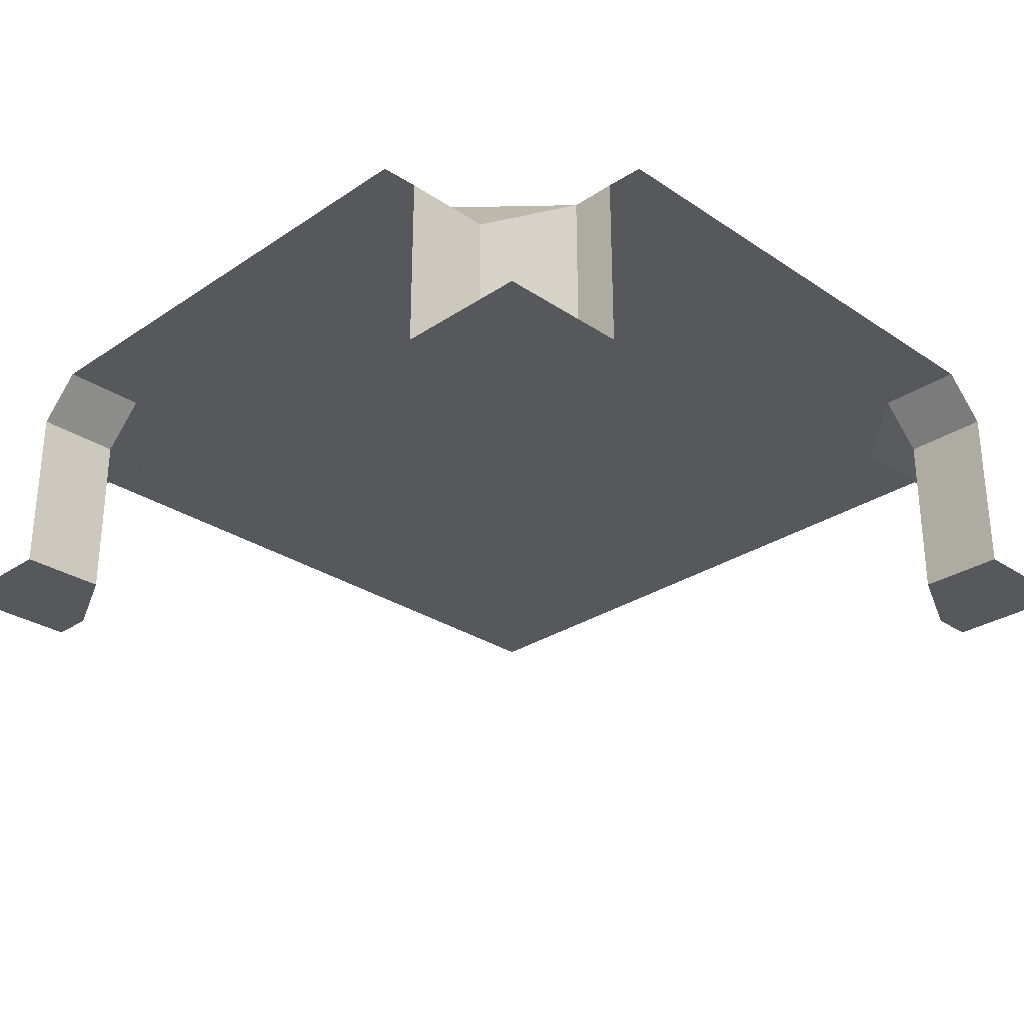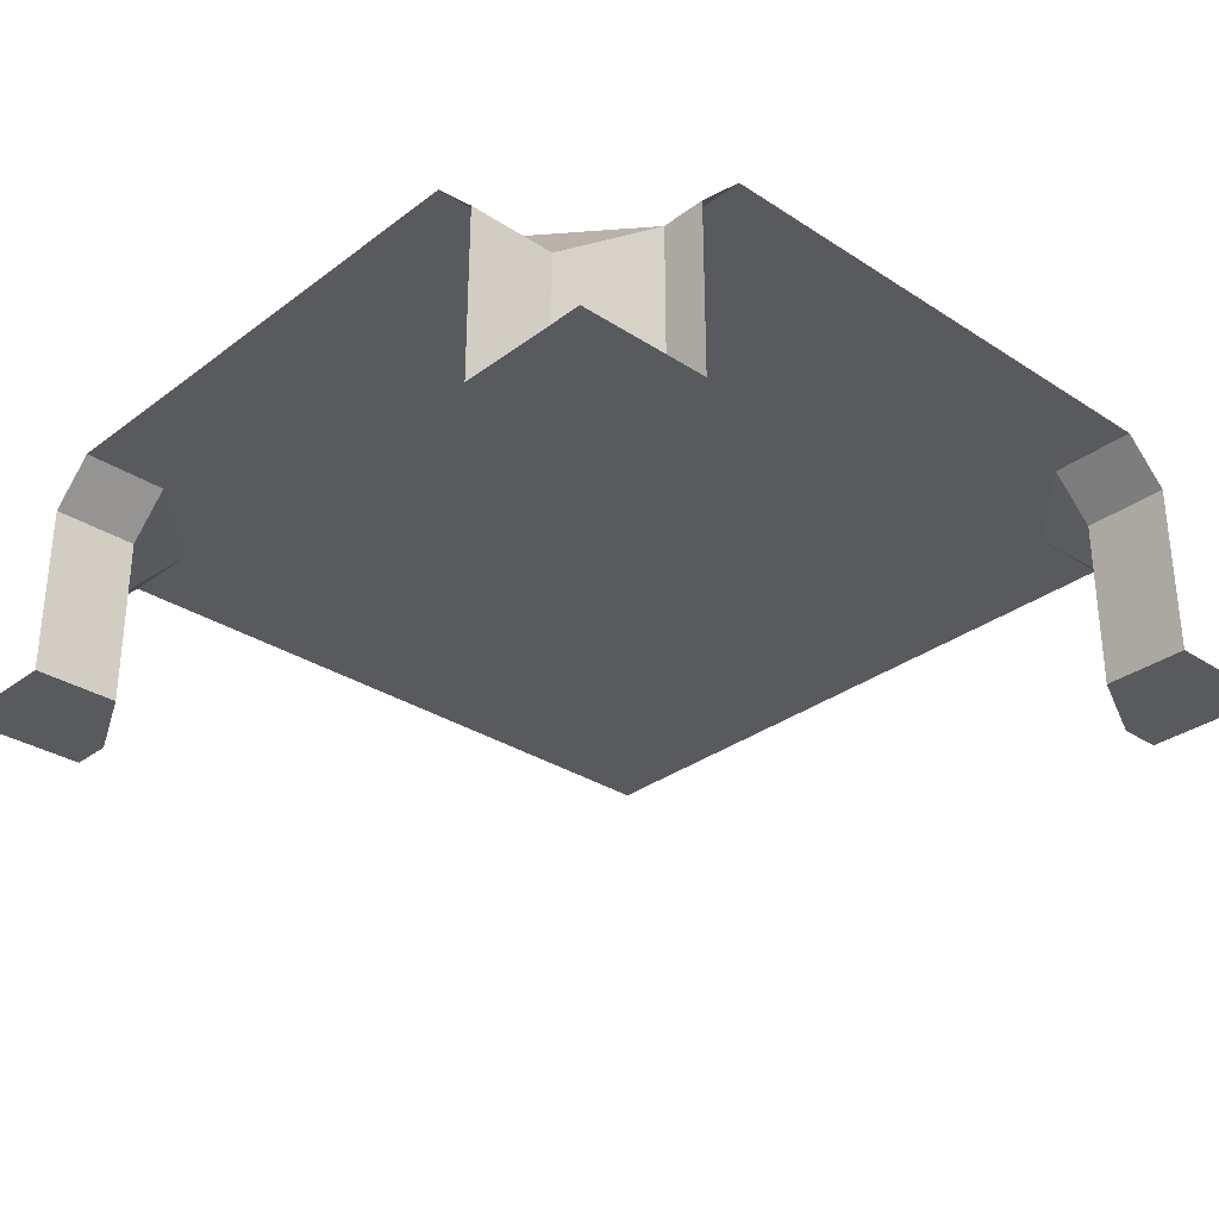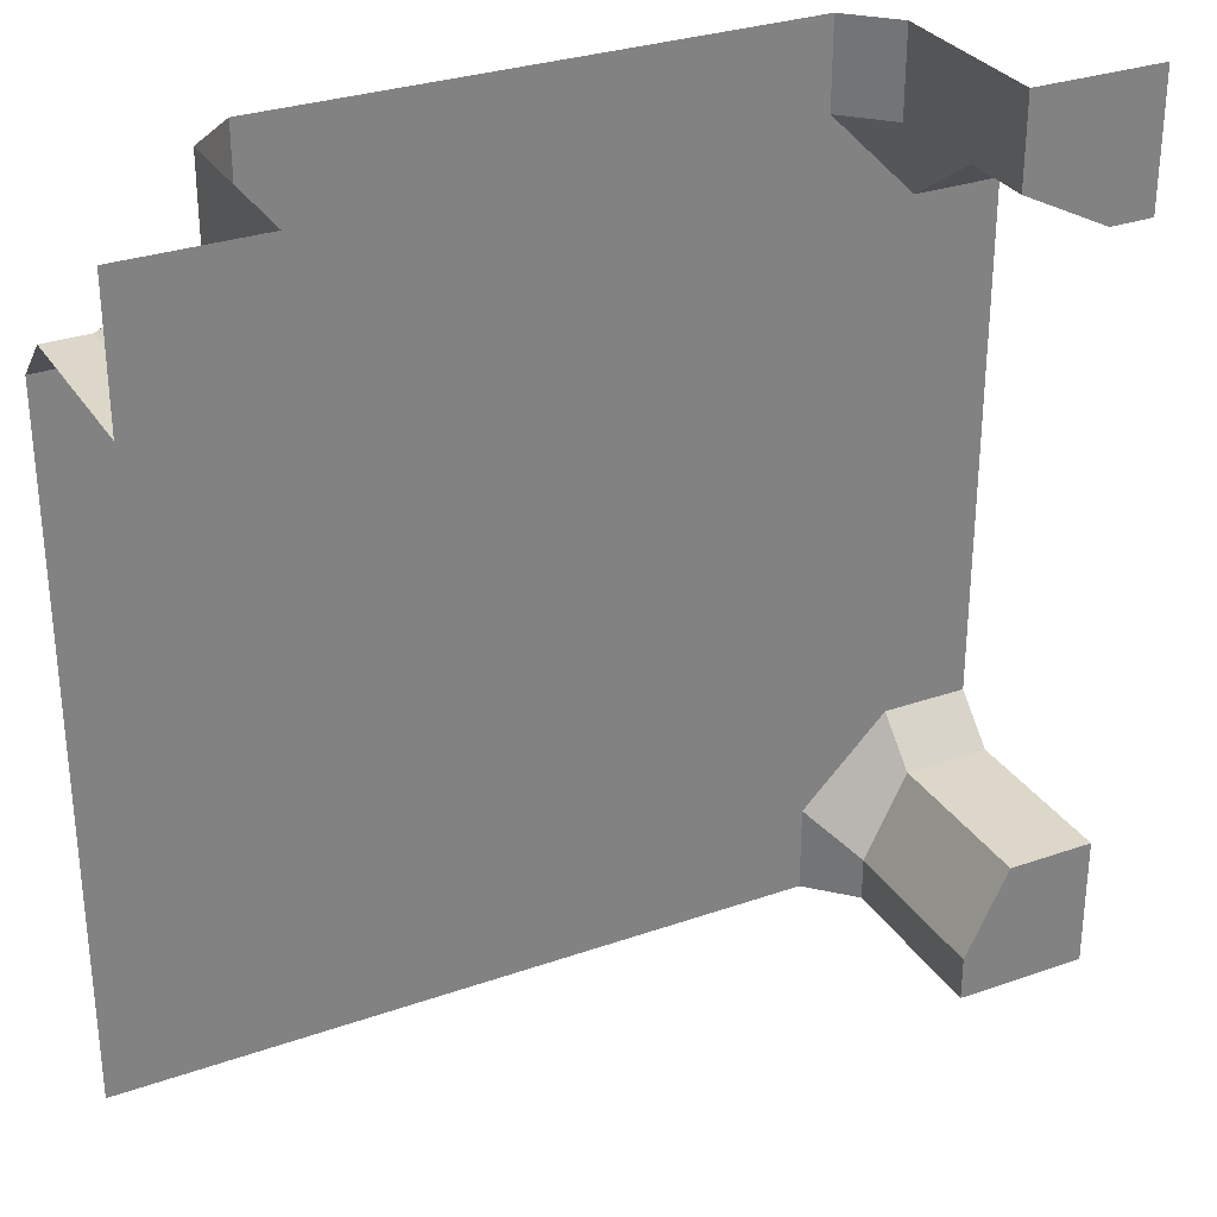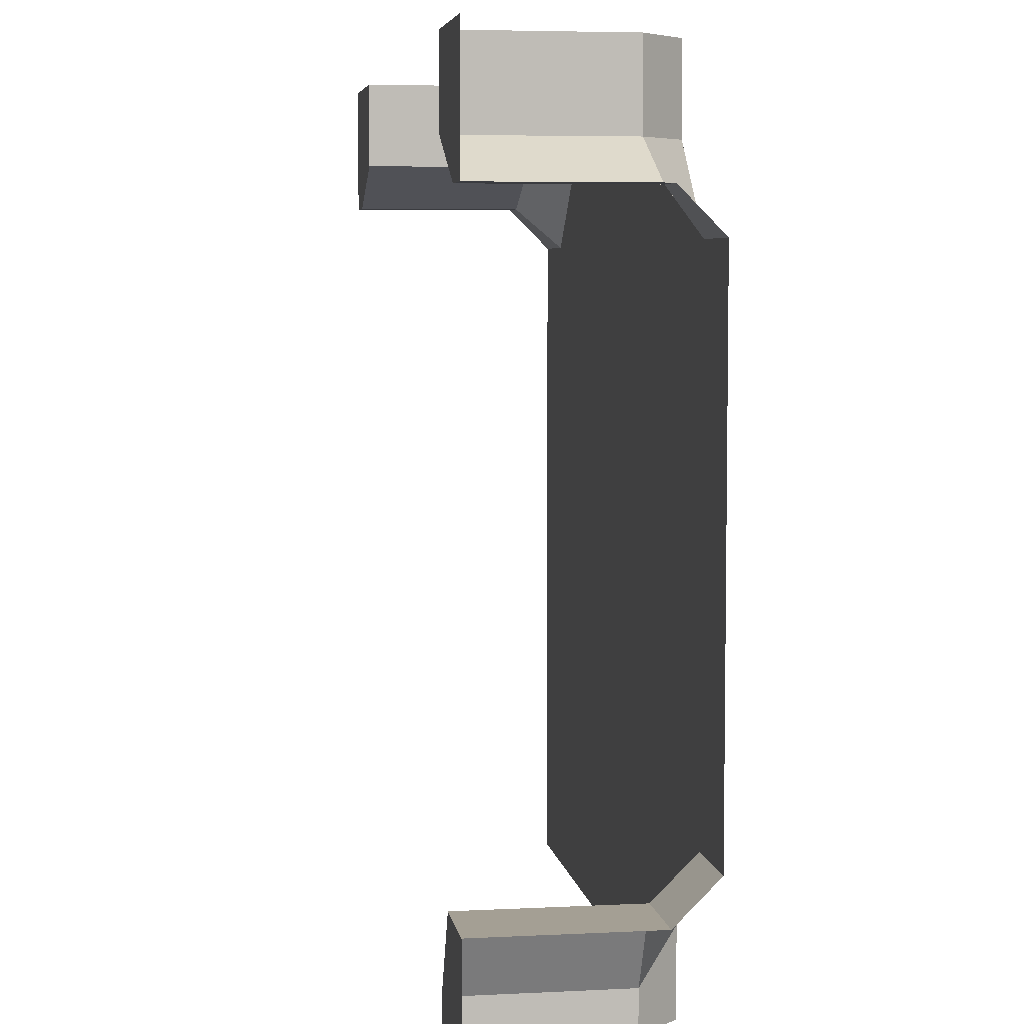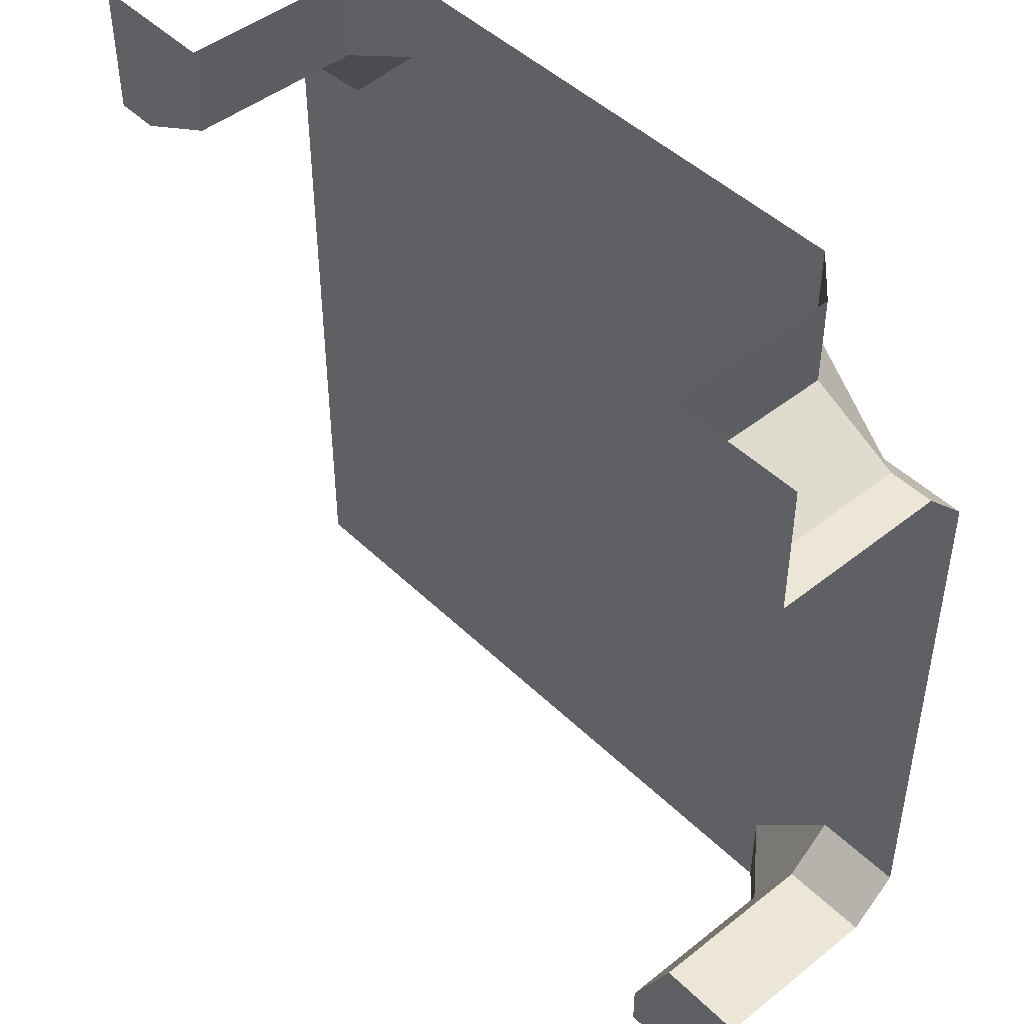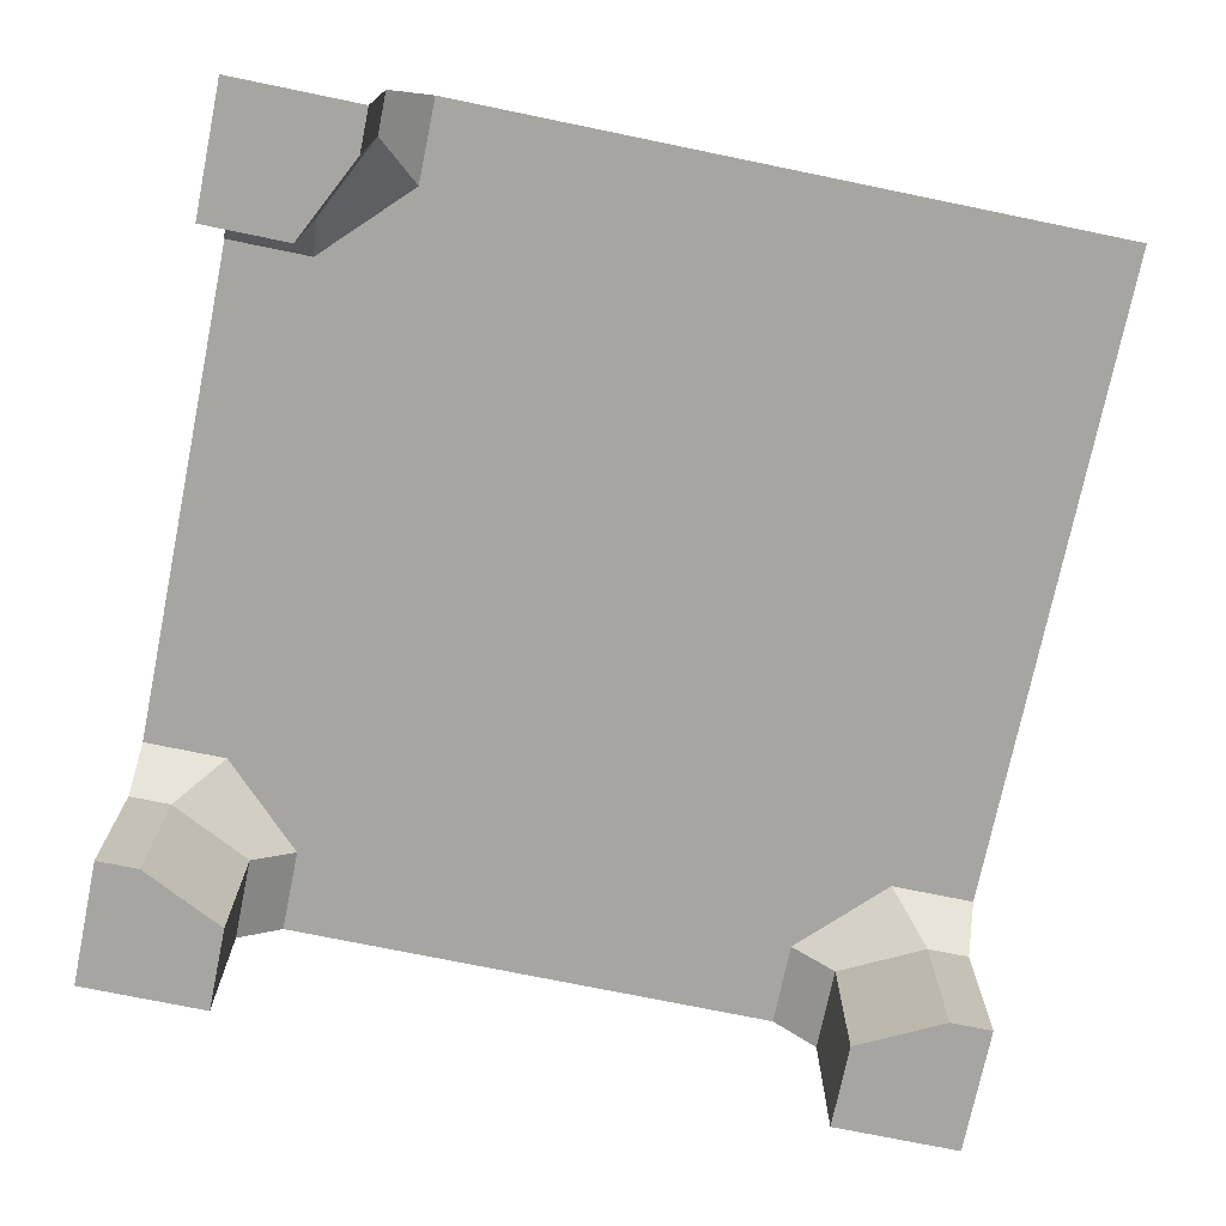
<metadata>
{"format":"obj","ext":"obj","renderer":"f3d","projection":"perspective","resolution":1024,"background":"white","views":[{"elev":-28.7,"azim":45.0,"up":"+Y"},{"elev":-30.9,"azim":47.0,"up":"+Y"},{"elev":30.3,"azim":-26.9,"up":"+Z"},{"elev":5.5,"azim":81.2,"up":"+Z"},{"elev":46.3,"azim":47.8,"up":"+Z"},{"elev":-73.9,"azim":168.4,"up":"+Y"}]}
</metadata>
<code>
o cliff_Y_Cube.058
v 17.1 -0.5 3.7
v 17.3 -0.5 3.8
v 17.3 -0.1 4
v 17.3 -0.5 4
v 17 0 3.6
v 17 -0.5 3.7
v 17.2 0 3.6
v 17.1 -0.1 3.7
v 17.4 0 3.8
v 17.3 -0.1 3.8
v 17.4 0 4
v 17 -0.1 3.7
v 17 -0.5 4
v 18.9 -0.5 3.7
v 18.9 -0.1 3.7
v 18.7 -0.5 3.8
v 18.7 -0.1 3.8
v 18.7 -0.1 4
v 18.7 -0.5 4
v 18.6 0 4
v 19 -0.1 3.7
v 19 -0.5 3.7
v 18.6 0 3.6
v 18.6 0 3.8
v 19 -0.5 4
v 18.7 -0.5 2.1
v 18.7 -0.1 2.1
v 18.8 -0.5 2.3
v 18.8 -0.1 2.3
v 19 -0.1 2.3
v 19 -0.5 2.3
v 19 0 2.4
v 18.7 -0.1 2
v 18.7 -0.5 2
v 18.8 0 2.4
v 18.6 0 2
v 19 -0.5 2
v 18.6 0 2.2
v 19 0 3.6
v 17 0 2
v 18.8 0 3.6
f 10 8 1 2
f 9 10 3 11
f 10 2 4 3
f 2 1 4
f 8 12 6 1
f 7 5 12 8
f 1 6 13 4
f 7 40 5
f 9 7 8 10
f 17 16 14 15
f 24 20 18 17
f 24 17 15 41
f 17 18 19 16
f 16 19 14
f 24 41 23
f 15 14 22 21
f 41 15 21 39
f 14 19 25 22
f 9 11 20 24
f 29 28 26 27
f 35 32 30 29
f 35 29 27 38
f 29 30 31 28
f 28 31 26
f 27 26 34 33
f 38 27 33 36
f 26 31 37 34
f 40 7 23 38
f 38 36 40
f 41 35 38 23
f 35 41 39 32
f 23 7 9 24

</code>
